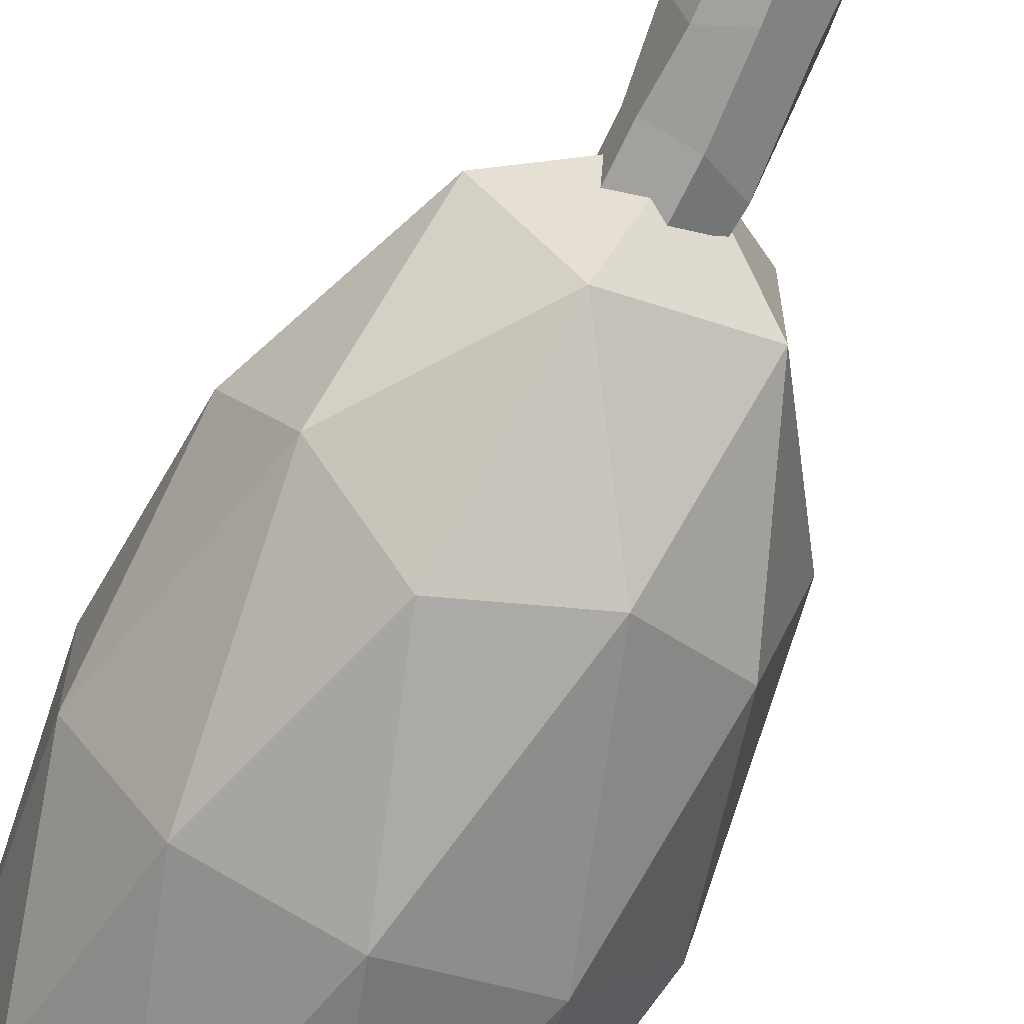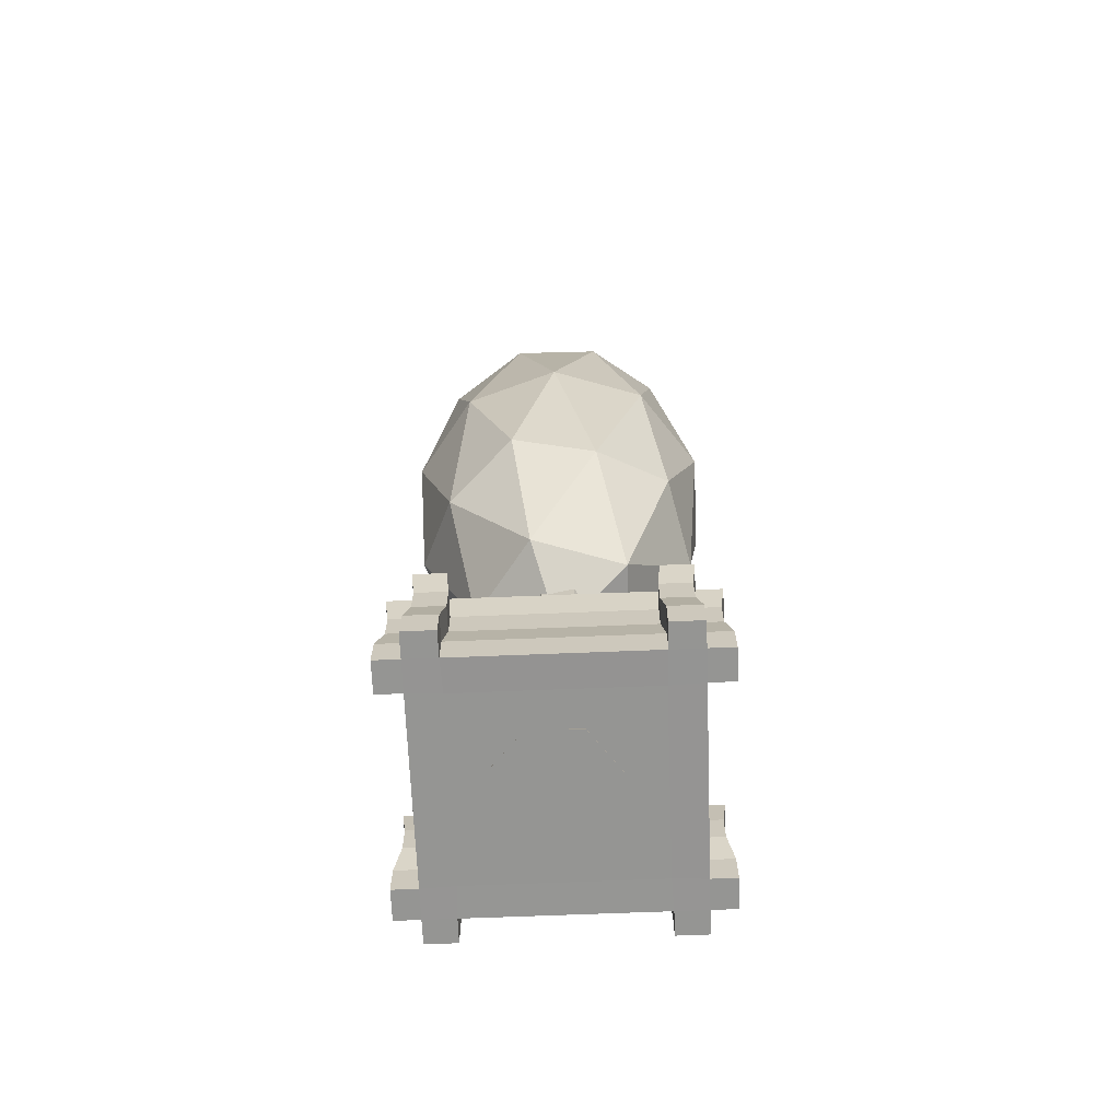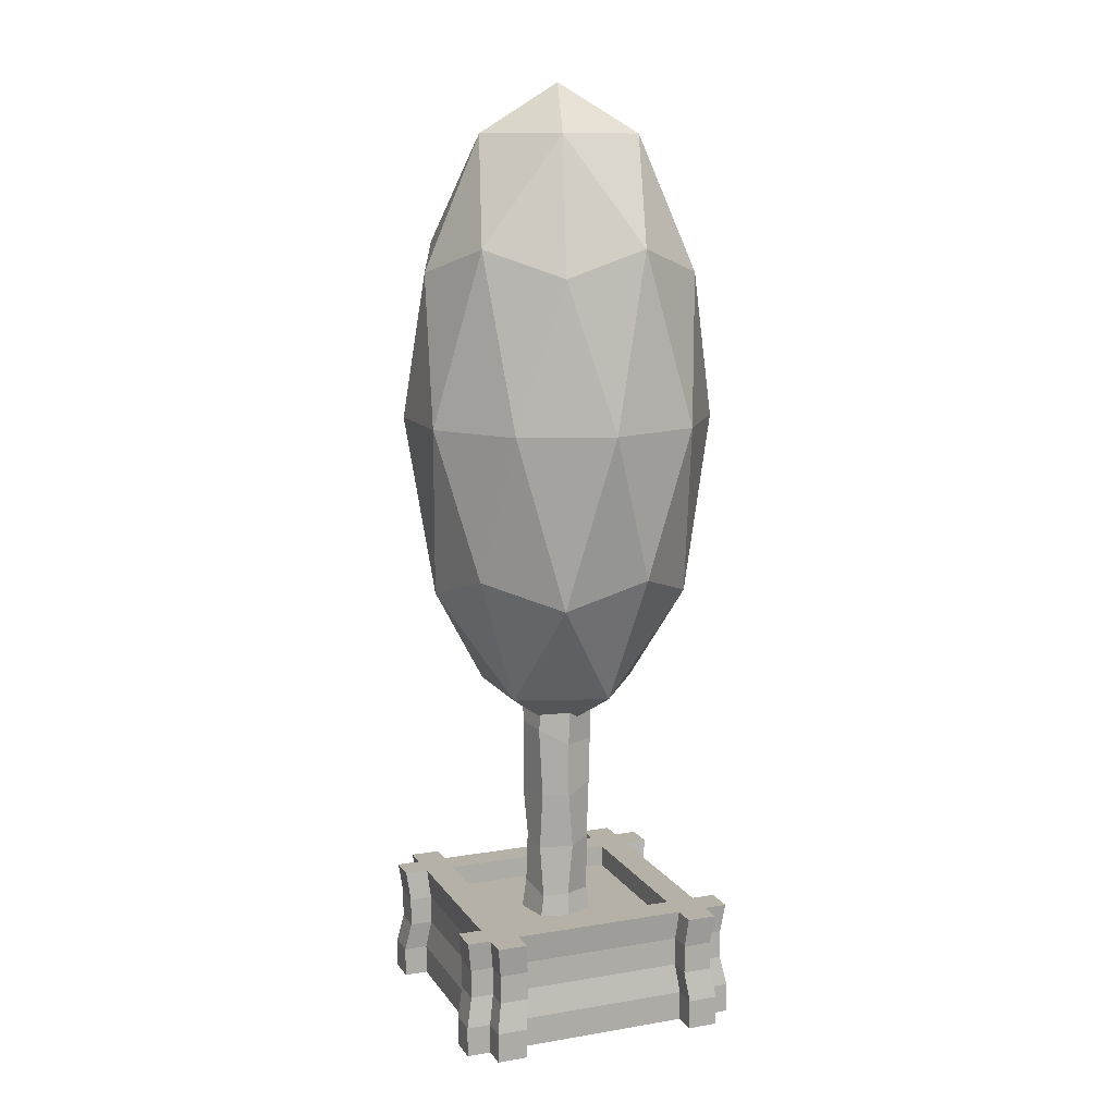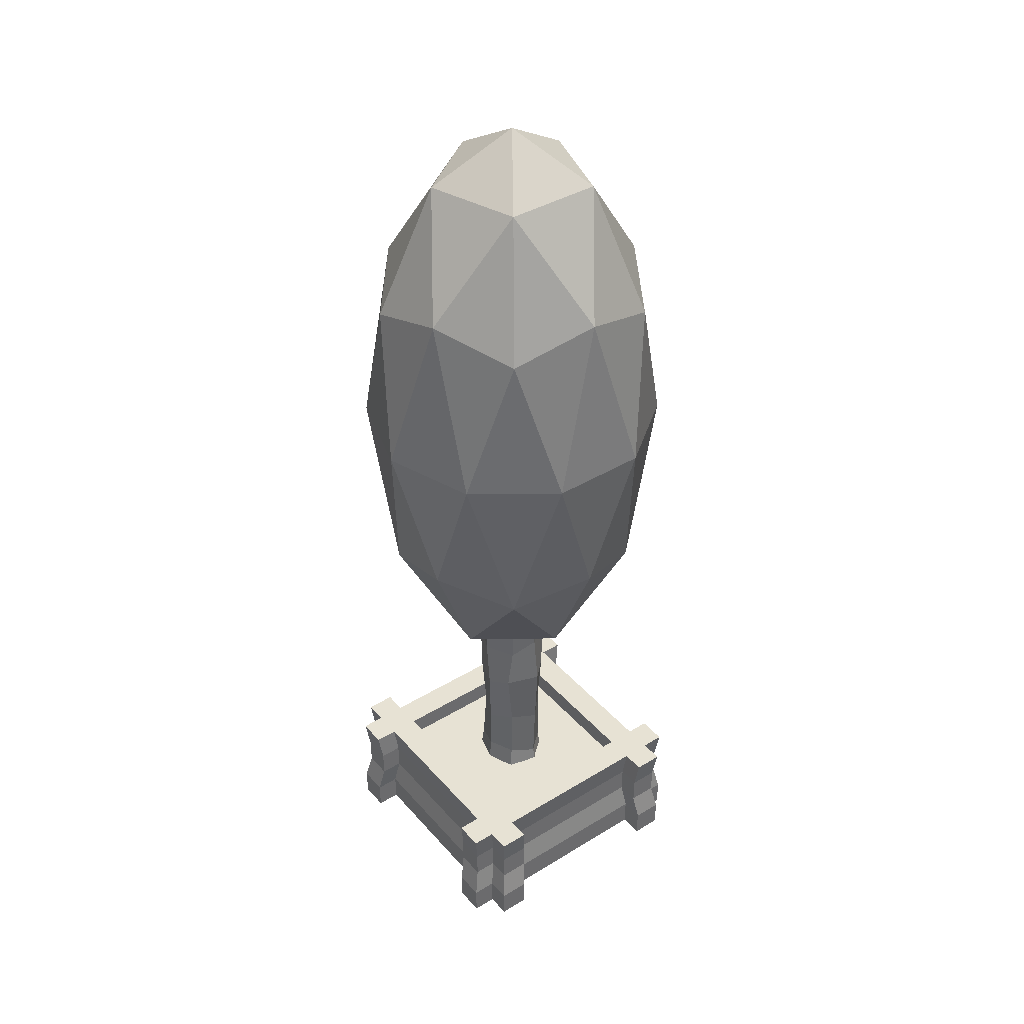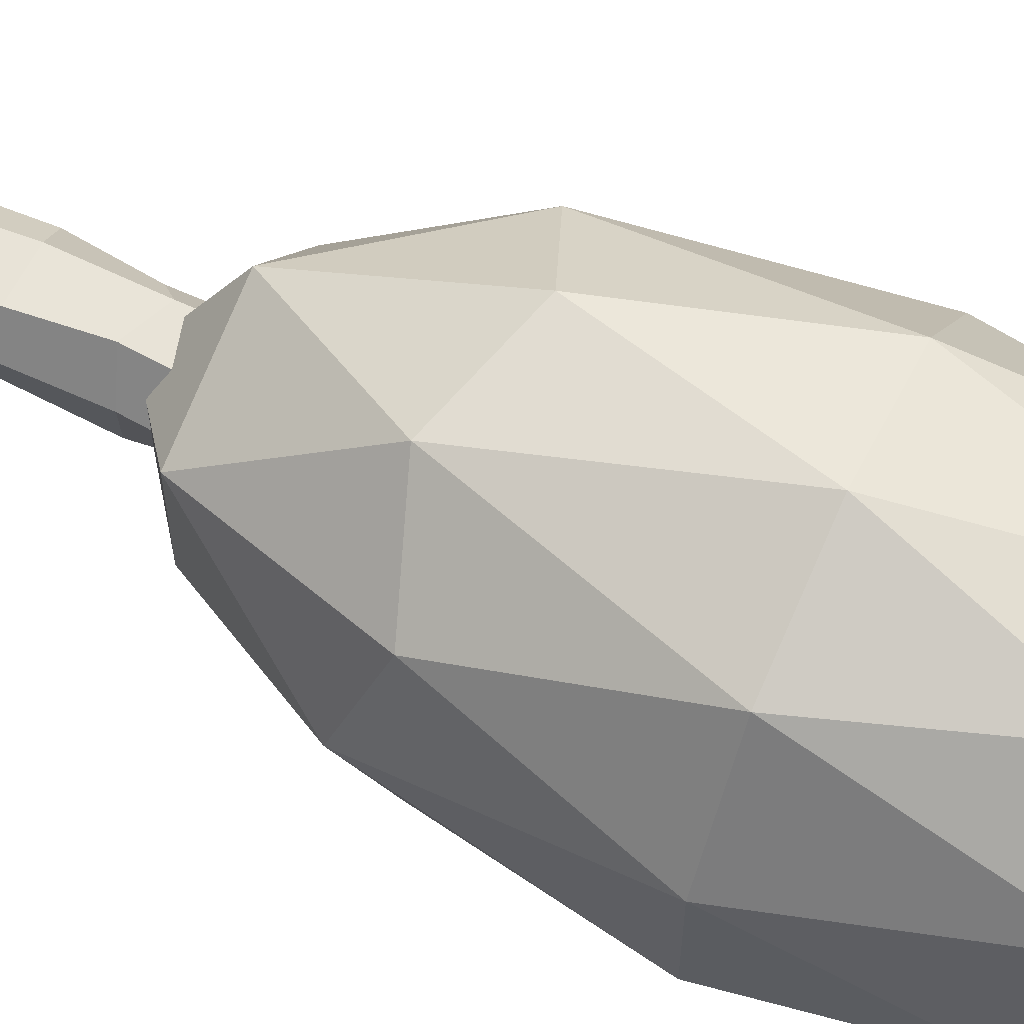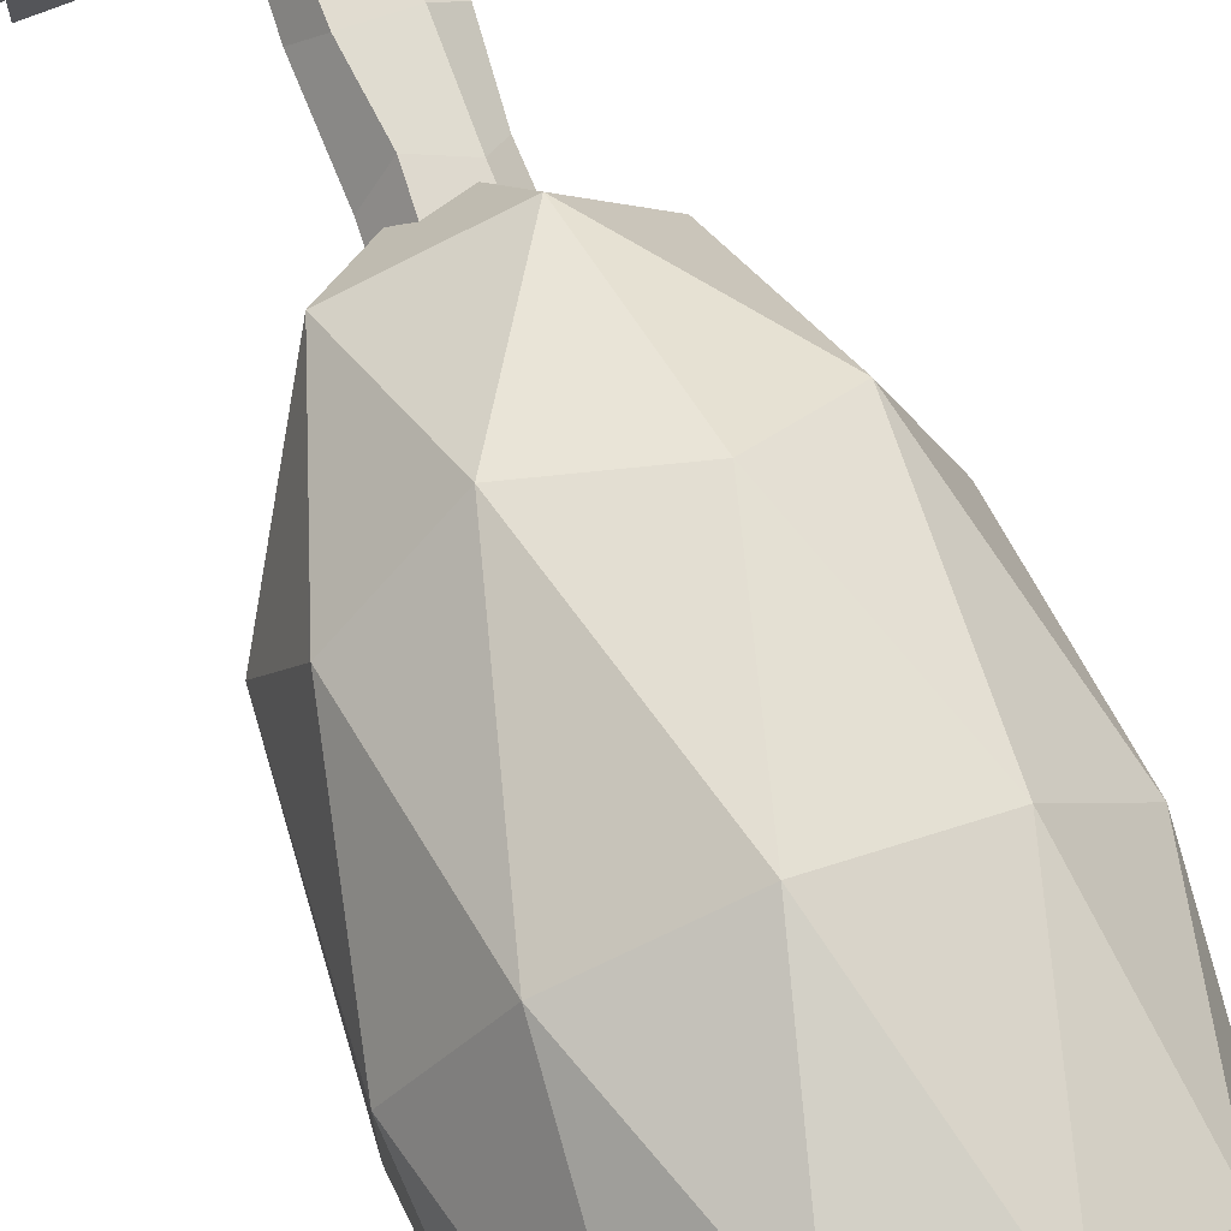
<metadata>
{"format":"obj","ext":"obj","renderer":"f3d","projection":"perspective","resolution":1024,"background":"white","views":[{"elev":-67.7,"azim":-24.0,"up":"+Z"},{"elev":-67.3,"azim":2.3,"up":"+Y"},{"elev":12.1,"azim":158.5,"up":"+Y"},{"elev":39.8,"azim":-126.9,"up":"+Y"},{"elev":65.3,"azim":115.0,"up":"+Z"},{"elev":73.4,"azim":158.4,"up":"+Z"}]}
</metadata>
<code>
o drzewo.003
v 0.03588 -0.01397 -0.536
v 0.006611 1.015 -0.2711
v 0.4329 -0.01397 -0.2838
v 0.2165 0.9892 -0.2108
v 0.4615 -0.01397 0.08509
v 0.2732 1.069 0.07671
v 0.1938 -0.01397 0.451
v 0.1071 1.009 0.2513
v -0.2081 -0.01397 0.4736
v -0.1319 0.9551 0.2435
v -0.4852 -0.01397 0.1617
v -0.2771 0.9164 0.07276
v -0.4264 -0.01397 -0.3436
v -0.2131 1.006 -0.1661
v 0.2243 1.953 -0.2114
v 0.002449 1.921 -0.2816
v 0.2943 1.944 0.09149
v 0.1561 2.03 0.2825
v -0.1558 2.037 0.2594
v -0.3124 2.015 0.0887
v -0.2159 2.026 -0.2091
v 0.2146 2.929 -0.194
v -0.008016 3.091 -0.3099
v 0.3099 2.92 0.0718
v 0.1499 3.015 0.2924
v -0.1402 3.082 0.2843
v -0.2803 3.091 0.06937
v -0.256 3.061 -0.1768
v -0.1402 2.593 0.2757
v -0.2667 2.475 0.0802
v 0.2882 2.554 0.09169
v 0.1116 2.485 0.2934
v 0.01436 2.414 -0.305
v 0.2544 2.541 -0.206
v -0.2405 2.415 -0.1725
v -0.1211 1.546 0.2452
v -0.2816 1.432 0.08597
v -0.0275 1.463 -0.2952
v 0.2314 1.443 -0.1627
v 0.2632 1.517 0.06258
v 0.1479 1.552 0.2519
v -0.2177 1.5 -0.1622
v 0.01141 0.4067 -0.3153
v 0.284 0.514 -0.2249
v 0.3453 0.5511 0.08892
v 0.1632 0.5813 0.3022
v -0.1723 0.491 0.2809
v -0.3406 0.5803 0.08432
v -0.2576 0.6066 -0.2073
v 0 2.483 0
v 0.9573 4.031 0.6955
v -0.3657 4.031 1.125
v -1.183 4.031 0
v -0.3657 4.031 -1.125
v 0.9573 4.031 -0.6955
v 0.3657 6.534 1.125
v -0.9573 6.534 0.6955
v -0.9573 6.534 -0.6955
v 0.3657 6.534 -1.125
v 1.183 6.534 0
v 0 8.082 0
v -0.2149 2.901 0.6615
v 0.5627 2.901 0.4088
v 0.3478 3.811 1.07
v 1.125 3.811 0
v 0.5627 2.901 -0.4088
v -0.6955 2.901 0
v -0.9105 3.811 0.6615
v -0.2149 2.901 -0.6615
v -0.9105 3.811 -0.6615
v 0.3478 3.811 -1.07
v 1.258 5.283 0.4088
v 1.258 5.283 -0.4088
v 0 5.283 1.323
v 0.7776 5.283 1.07
v -1.258 5.283 0.4088
v -0.7776 5.283 1.07
v -0.7776 5.283 -1.07
v -1.258 5.283 -0.4088
v 0.7776 5.283 -1.07
v 0 5.283 -1.323
v 0.9105 6.754 0.6615
v -0.3478 6.754 1.07
v -1.125 6.754 0
v -0.3478 6.754 -1.07
v 0.9105 6.754 -0.6615
v 0.2149 7.664 0.6615
v 0.6955 7.664 0
v -0.5627 7.664 0.4088
v -0.5627 7.664 -0.4088
v 0.2149 7.664 -0.6615
v -1.016 -0.001975 1.016
v -1 1 1
v -1.016 -0.001975 -1.016
v -1 1 -1
v 1.016 -0.001975 1.016
v 1 1 1
v 1.016 -0.001975 -1.016
v 1 1 -1
v -0.7619 -0.001975 -1.016
v -0.75 1 -1
v -0.7619 -0.001975 1.016
v -0.75 1 1
v 0.75 1 -1
v 0.7619 -0.001975 1.016
v 0.7619 -0.001975 -1.016
v 0.75 1 1
v -1.016 -0.001975 -0.7619
v -1 1 -0.75
v 1.016 -0.001975 -0.7619
v 1 1 -0.75
v -0.75 1 -0.75
v -0.75 0 -0.75
v 0.75 1 -0.75
v 0.75 0 -0.75
v -1.016 -0.001975 0.7619
v 1 1 0.75
v -0.75 1 0.75
v -0.75 0 0.75
v 0.75 1 0.75
v 0.75 0 0.75
v -1 1 0.75
v 1.016 -0.001975 0.7619
v -1.2 1 -1
v -1.219 -0.001975 -1.016
v -1.2 1 -0.75
v -1.219 -0.001975 -0.7619
v -1 1 -1.2
v -1.016 -0.001975 -1.219
v 1 1 -1.2
v 1.016 -0.001975 -1.219
v -0.75 1 -1.2
v -0.7619 -0.001975 -1.219
v 0.75 1 -1.2
v 0.7619 -0.001975 -1.219
v 1.2 1 -1
v 1.219 -0.001975 -1.016
v 1.2 1 1
v 1.219 -0.001975 1.016
v 1.2 1 -0.75
v 1.219 -0.001975 -0.7619
v 1.2 1 0.75
v 1.219 -0.001975 0.7619
v -1.016 -0.001975 1.219
v -1 1 1.2
v 1 1 1.2
v 1.016 -0.001975 1.219
v -0.75 1 1.2
v -0.7619 -0.001975 1.219
v 0.75 1 1.2
v 0.7619 -0.001975 1.219
v -1.219 -0.001975 1.016
v -1.2 1 1
v -1.2 1 0.75
v -1.219 -0.001975 0.7619
v -0.75 0.8131 -0.75
v 0.75 0.8131 -0.75
v -0.75 0.8131 0.75
v 0.75 0.8131 0.75
v -0.9729 0.5034 0.9729
v -0.9729 0.5034 -0.9729
v 0.9729 0.5034 -0.9729
v 0.9729 0.5034 0.9729
v -0.7297 0.5034 0.9729
v -0.7297 0.5034 -0.9729
v 0.7297 0.5034 0.9729
v 0.7297 0.5034 -0.9729
v 0.9729 0.5034 -0.7297
v -0.9729 0.5034 -0.7297
v -0.9729 0.5034 0.7297
v 0.9729 0.5034 0.7297
v -1.168 0.5034 -0.9729
v -1.168 0.5034 -0.7297
v -0.9729 0.5034 -1.168
v 0.9729 0.5034 -1.168
v -0.7297 0.5034 -1.168
v 0.7297 0.5034 -1.168
v 1.168 0.5034 -0.9729
v 1.168 0.5034 0.9729
v 1.168 0.5034 -0.7297
v 1.168 0.5034 0.7297
v -0.9729 0.5034 1.168
v 0.9729 0.5034 1.168
v -0.7297 0.5034 1.168
v 0.7297 0.5034 1.168
v -1.168 0.5034 0.9729
v -1.168 0.5034 0.7297
v -1.016 0.252 -1.016
v 1.016 0.252 -1.016
v 1.016 0.252 1.016
v -0.7619 0.252 1.016
v -0.7619 0.252 -1.016
v 0.7619 0.252 1.016
v 0.7619 0.252 -1.016
v 1.016 0.252 -0.7619
v -1.016 0.252 -0.7619
v -1.016 0.252 0.7619
v 1.016 0.252 0.7619
v -1.219 0.252 -1.016
v -1.219 0.252 -0.7619
v -1.016 0.252 -1.219
v 1.016 0.252 -1.219
v -0.7619 0.252 -1.219
v 0.7619 0.252 -1.219
v 1.219 0.252 -1.016
v 1.219 0.252 1.016
v 1.219 0.252 -0.7619
v 1.219 0.252 0.7619
v 1.016 0.252 1.219
v -0.7619 0.252 1.219
v 0.7619 0.252 1.219
v -1.219 0.252 0.7619
v -1.016 0.252 1.016
v -1.016 0.252 1.219
v -1.219 0.252 1.016
v -0.9729 0.7466 0.9729
v -0.9729 0.7466 1.168
v -1.168 0.7466 0.9729
v -0.9729 0.7466 -0.9729
v 0.9729 0.7466 -0.9729
v 0.9729 0.7466 0.9729
v -0.7297 0.7466 0.9729
v -0.7297 0.7466 -0.9729
v 0.7297 0.7466 0.9729
v 0.7297 0.7466 -0.9729
v 0.9729 0.7466 -0.7297
v -0.9729 0.7466 -0.7297
v -0.9729 0.7466 0.7297
v 0.9729 0.7466 0.7297
v -1.168 0.7466 -0.9729
v -1.168 0.7466 -0.7297
v -0.9729 0.7466 -1.168
v 0.9729 0.7466 -1.168
v -0.7297 0.7466 -1.168
v 0.7297 0.7466 -1.168
v 1.168 0.7466 -0.9729
v 1.168 0.7466 0.9729
v 1.168 0.7466 -0.7297
v 1.168 0.7466 0.7297
v 0.9729 0.7466 1.168
v -0.7297 0.7466 1.168
v 0.7297 0.7466 1.168
v -1.168 0.7466 0.7297
f 43 2 4 44
f 44 4 6 45
f 45 6 8 46
f 46 8 10 47
f 47 10 12 48
f 37 36 19 20
f 48 12 14 49
f 49 14 2 43
f 1 3 5 7 9 11 13
f 30 29 26 27
f 39 38 16 15
f 41 40 17 18
f 42 37 20 21
f 36 41 18 19
f 38 42 21 16
f 40 39 15 17
f 22 23 28 27 26 25 24
f 32 31 24 25
f 34 33 23 22
f 35 30 27 28
f 29 32 25 26
f 31 34 22 24
f 33 35 28 23
f 16 21 35 33
f 17 15 34 31
f 19 18 32 29
f 21 20 30 35
f 15 16 33 34
f 18 17 31 32
f 20 19 29 30
f 6 4 39 40
f 2 14 42 38
f 10 8 41 36
f 14 12 37 42
f 8 6 40 41
f 4 2 38 39
f 12 10 36 37
f 13 49 43 1
f 11 48 49 13
f 9 47 48 11
f 7 46 47 9
f 5 45 46 7
f 3 44 45 5
f 1 43 44 3
f 50 63 62
f 51 63 65
f 50 62 67
f 50 67 69
f 50 69 66
f 51 65 72
f 52 64 74
f 53 68 76
f 54 70 78
f 55 71 80
f 51 72 75
f 52 74 77
f 53 76 79
f 54 78 81
f 55 80 73
f 56 82 87
f 57 83 89
f 58 84 90
f 59 85 91
f 60 86 88
f 88 91 61
f 88 86 91
f 86 59 91
f 91 90 61
f 91 85 90
f 85 58 90
f 90 89 61
f 90 84 89
f 84 57 89
f 89 87 61
f 89 83 87
f 83 56 87
f 87 88 61
f 87 82 88
f 82 60 88
f 73 86 60
f 73 80 86
f 80 59 86
f 81 85 59
f 81 78 85
f 78 58 85
f 79 84 58
f 79 76 84
f 76 57 84
f 77 83 57
f 77 74 83
f 74 56 83
f 75 82 56
f 75 72 82
f 72 60 82
f 80 81 59
f 80 71 81
f 71 54 81
f 78 79 58
f 78 70 79
f 70 53 79
f 76 77 57
f 76 68 77
f 68 52 77
f 74 75 56
f 74 64 75
f 64 51 75
f 72 73 60
f 72 65 73
f 65 55 73
f 66 71 55
f 66 69 71
f 69 54 71
f 69 70 54
f 69 67 70
f 67 53 70
f 67 68 53
f 67 62 68
f 62 52 68
f 65 66 55
f 65 63 66
f 63 50 66
f 62 64 52
f 62 63 64
f 63 51 64
f 227 109 126 231
f 225 104 134 235
f 96 123 143 139
f 105 96 147 151
f 121 123 96 105
f 118 122 93 103
f 120 118 103 107
f 224 107 103 222
f 116 119 102 92
f 189 98 131 202
f 119 121 105 102
f 223 101 104 225
f 117 120 107 97
f 213 92 144 214
f 228 122 109 227
f 111 114 120 117
f 113 115 121 119
f 108 113 119 116
f 114 112 156 157
f 112 109 122 118
f 115 110 123 121
f 226 111 117 229
f 216 93 153 218
f 99 104 114 111
f 100 106 115 113
f 94 100 113 108
f 104 101 112 114
f 101 95 109 112
f 106 98 110 115
f 220 99 136 236
f 231 126 124 230
f 109 95 124 126
f 188 94 125 199
f 94 108 127 125
f 235 134 130 233
f 232 128 132 234
f 192 100 133 203
f 95 101 132 128
f 100 94 129 133
f 219 95 128 232
f 104 99 130 134
f 98 106 135 131
f 239 142 138 237
f 236 136 140 238
f 99 111 140 136
f 190 96 139 206
f 117 97 138 142
f 195 110 141 207
f 229 117 142 239
f 110 98 137 141
f 241 148 145 217
f 240 146 150 242
f 221 97 146 240
f 97 107 150 146
f 92 102 149 144
f 193 105 151 211
f 222 103 148 241
f 103 93 145 148
f 218 153 154 243
f 197 116 155 212
f 93 122 154 153
f 116 92 152 155
f 157 156 158 159
f 118 120 159 158
f 120 114 157 159
f 112 118 158 156
f 228 170 187 243
f 215 186 187 212
f 191 164 184 210
f 224 166 185 242
f 190 163 183 209
f 209 183 185 211
f 210 184 182 214
f 198 171 181 208
f 226 168 180 238
f 221 163 179 237
f 205 178 180 207
f 208 181 179 206
f 188 161 174 201
f 223 165 176 234
f 201 174 176 203
f 204 177 175 202
f 219 161 172 230
f 200 173 172 199
f 189 162 178 205
f 213 160 186 215
f 195 168 171 198
f 197 170 169 196
f 216 160 182 217
f 192 165 167 194
f 220 162 175 233
f 193 166 164 191
f 194 167 177 204
f 196 169 173 200
f 108 196 200 127
f 106 194 204 135
f 105 193 191 102
f 100 192 194 106
f 116 197 196 108
f 110 195 198 123
f 92 213 215 152
f 98 189 205 137
f 127 200 199 125
f 135 204 202 131
f 129 201 203 133
f 94 188 201 129
f 143 208 206 139
f 137 205 207 141
f 123 198 208 143
f 149 210 214 144
f 147 209 211 151
f 96 190 209 147
f 102 191 210 149
f 152 215 212 155
f 170 197 212 187
f 166 193 211 185
f 168 195 207 180
f 163 190 206 179
f 165 192 203 176
f 161 188 199 172
f 160 213 214 182
f 162 189 202 175
f 99 220 233 130
f 93 216 217 145
f 95 219 230 124
f 101 223 234 132
f 97 221 237 138
f 111 226 238 140
f 107 224 242 150
f 122 228 243 154
f 186 218 243 187
f 164 222 241 184
f 163 221 240 183
f 183 240 242 185
f 184 241 217 182
f 171 229 239 181
f 178 236 238 180
f 181 239 237 179
f 161 219 232 174
f 174 232 234 176
f 177 235 233 175
f 173 231 230 172
f 162 220 236 178
f 160 216 218 186
f 168 226 229 171
f 170 228 227 169
f 165 223 225 167
f 166 224 222 164
f 167 225 235 177
f 169 227 231 173

</code>
